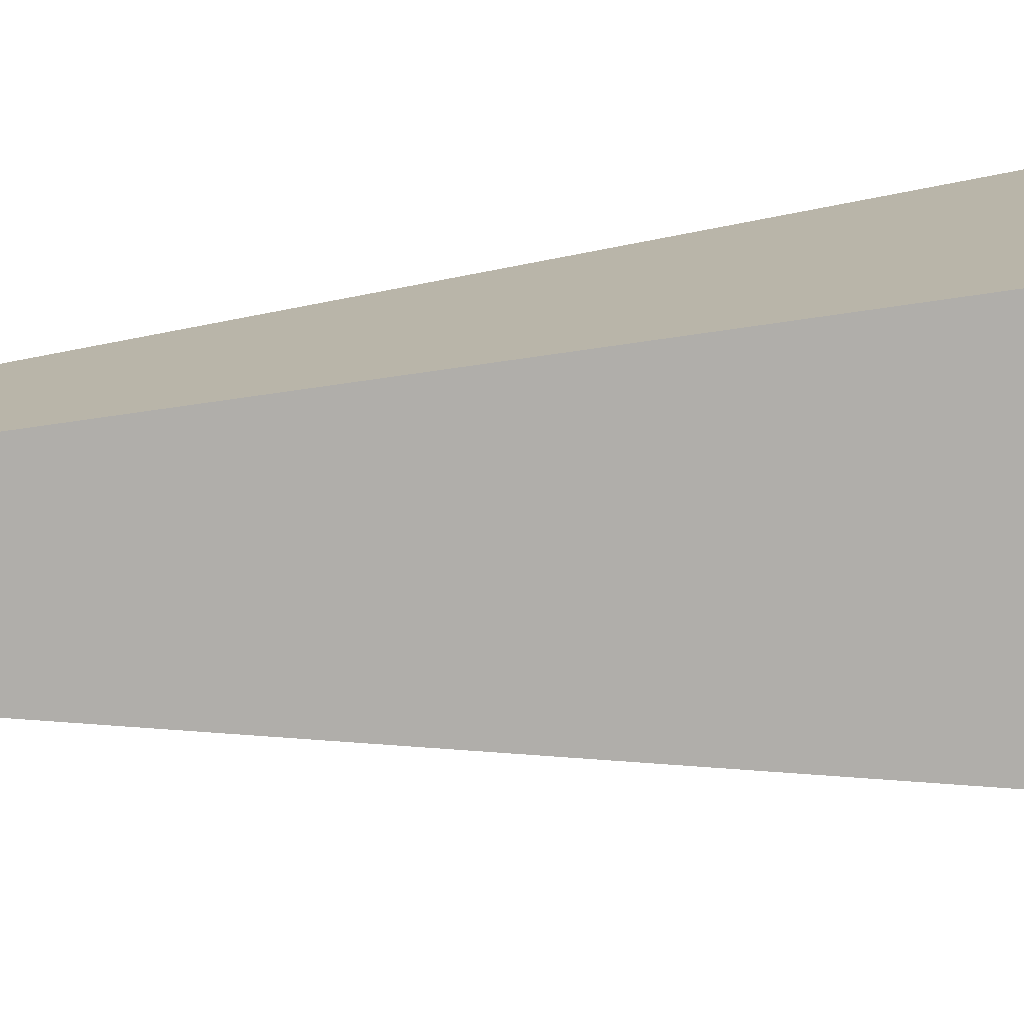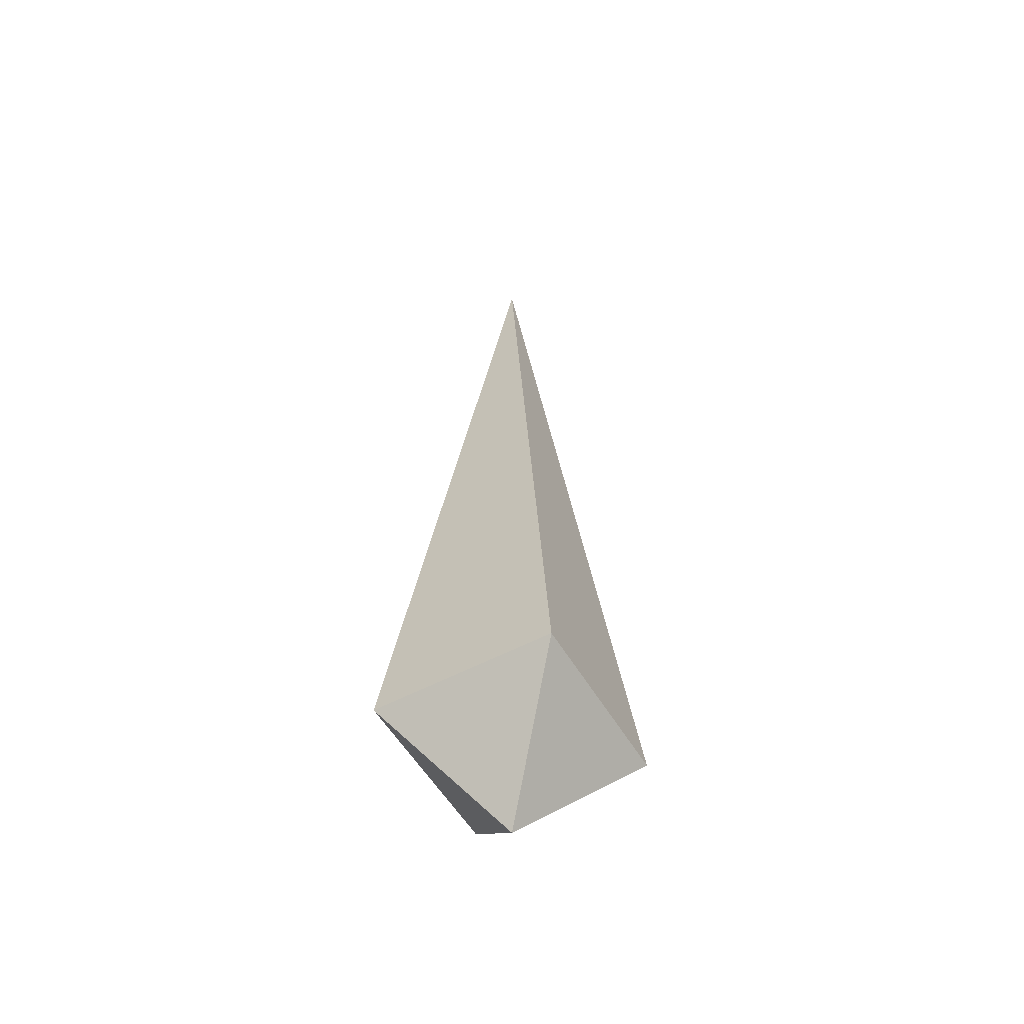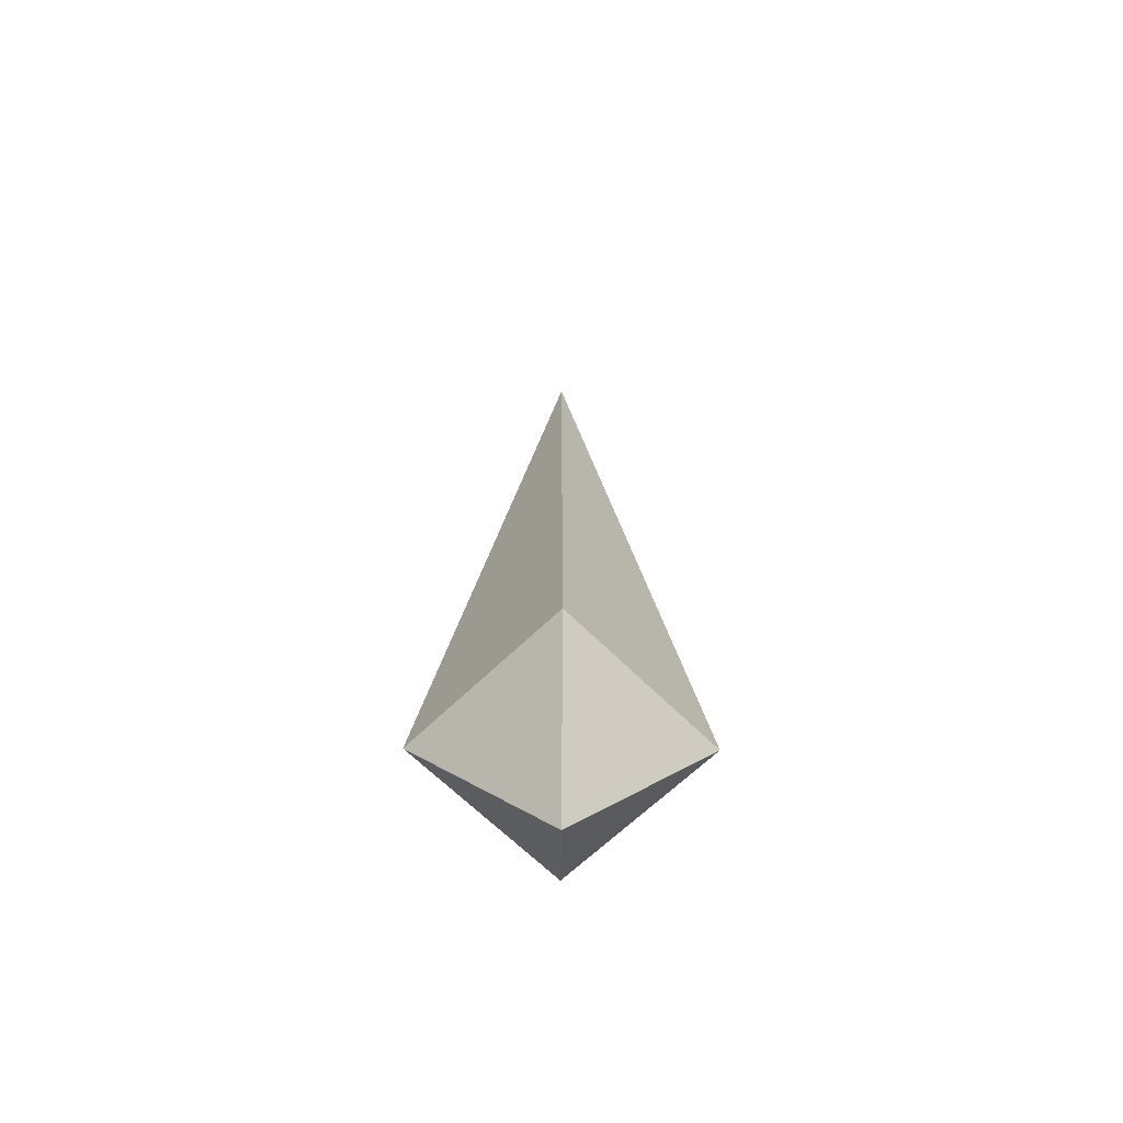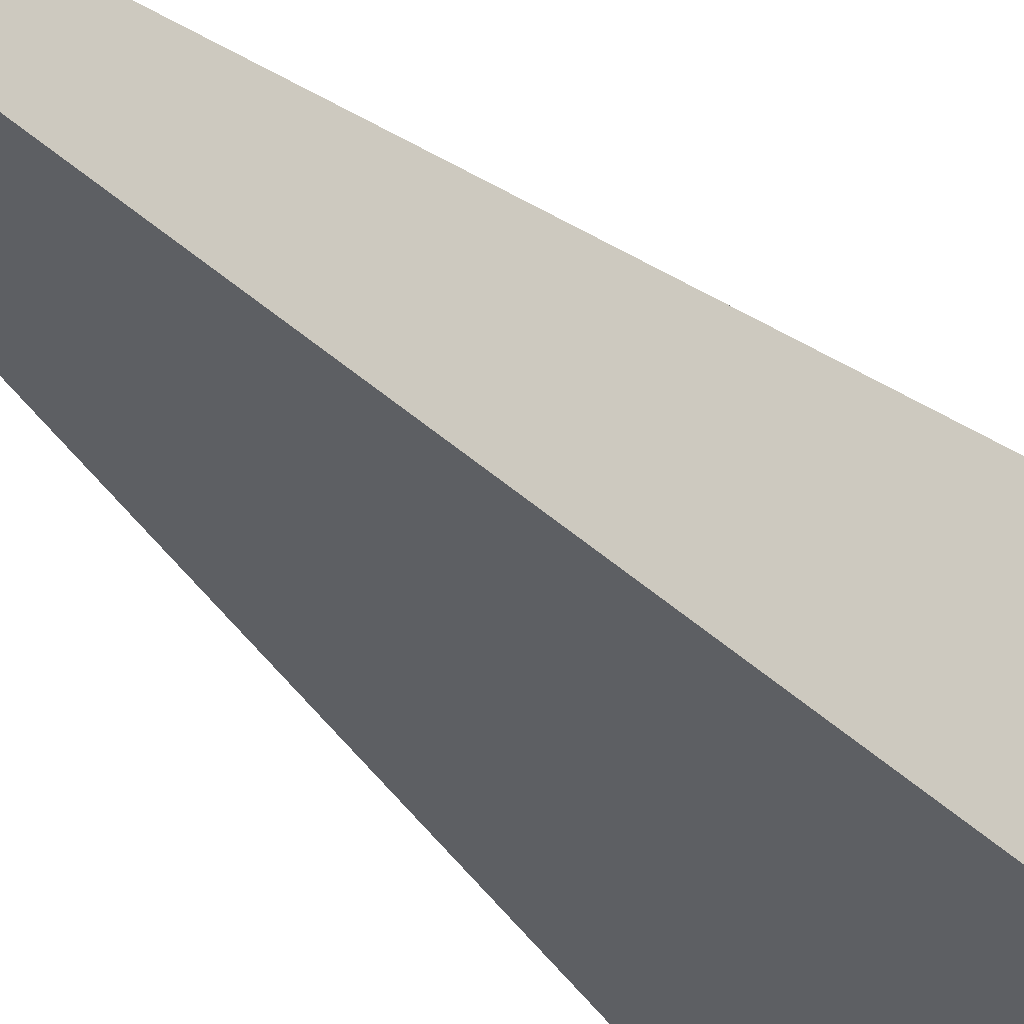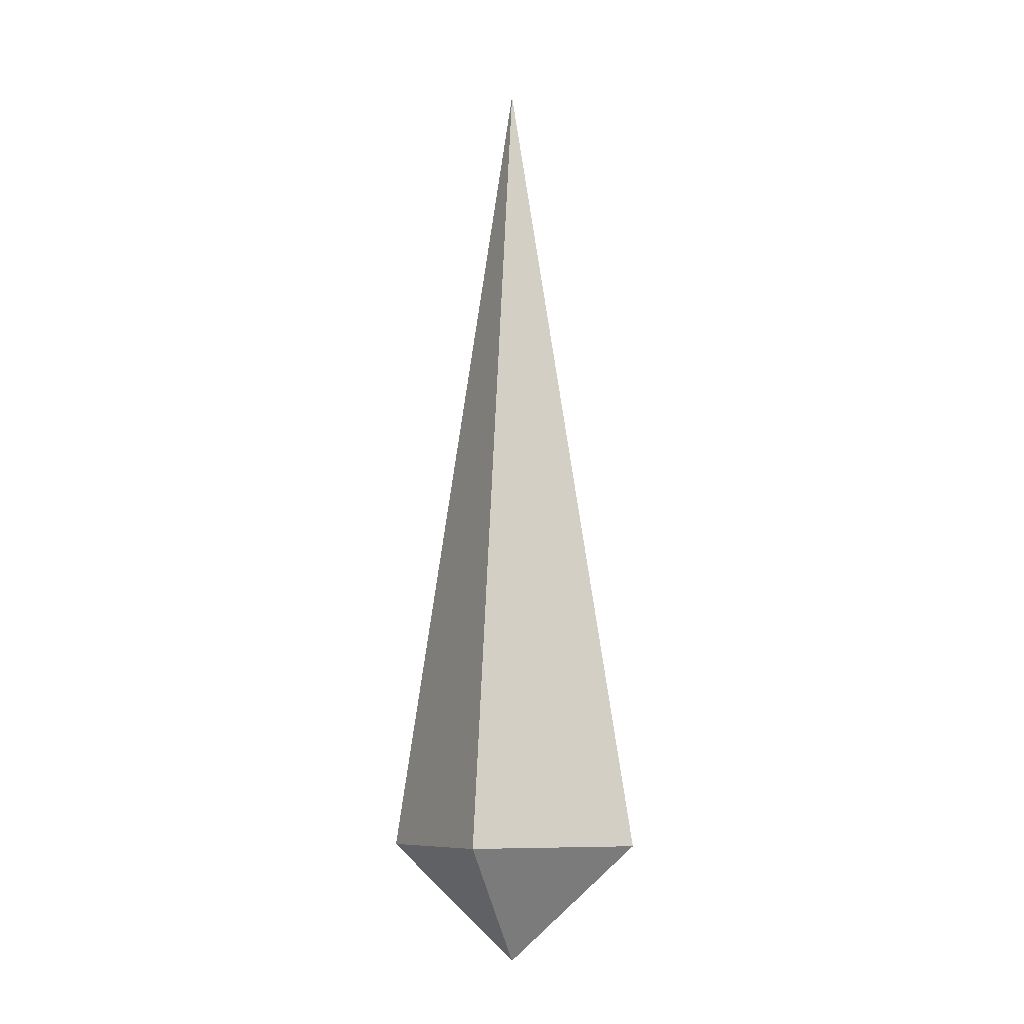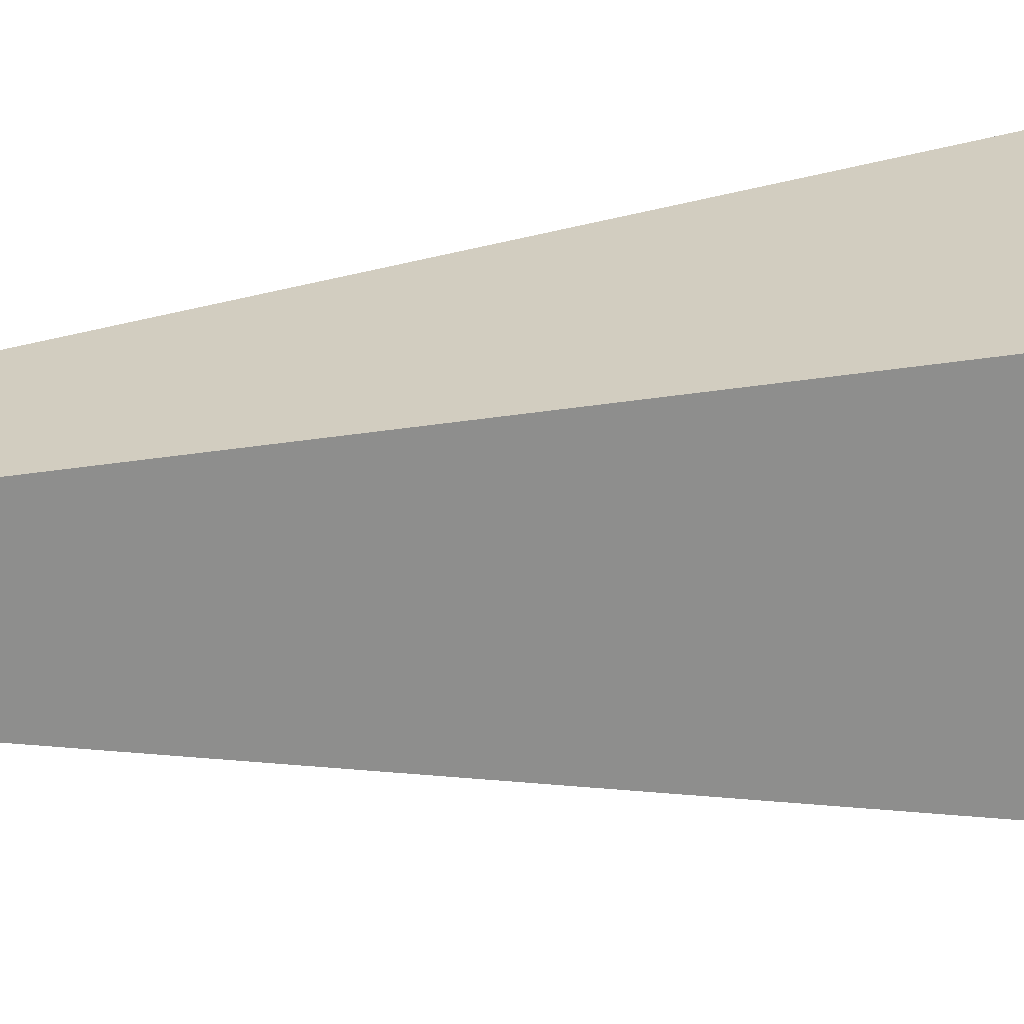
<metadata>
{"format":"obj","ext":"obj","renderer":"f3d","projection":"perspective","resolution":1024,"background":"white","views":[{"elev":12.7,"azim":-105.0,"up":"+Z"},{"elev":-54.1,"azim":29.6,"up":"+Y"},{"elev":-64.2,"azim":44.6,"up":"+Y"},{"elev":-35.0,"azim":-142.7,"up":"+Z"},{"elev":-9.0,"azim":152.2,"up":"+Y"},{"elev":25.4,"azim":-99.1,"up":"+Z"}]}
</metadata>
<code>
o Cube_Cube.001
v 0 0 0
v 0 1 0
v -0.09738 0.1252 0.09738
v -0.09738 0.1252 -0.09738
v 0.09738 0.1252 -0.09738
v 0.09738 0.1252 0.09738
f 3 2 4
f 2 5 4
f 2 6 5
f 1 6 3
f 1 5 6
f 1 4 5
f 1 3 4
f 3 6 2

</code>
